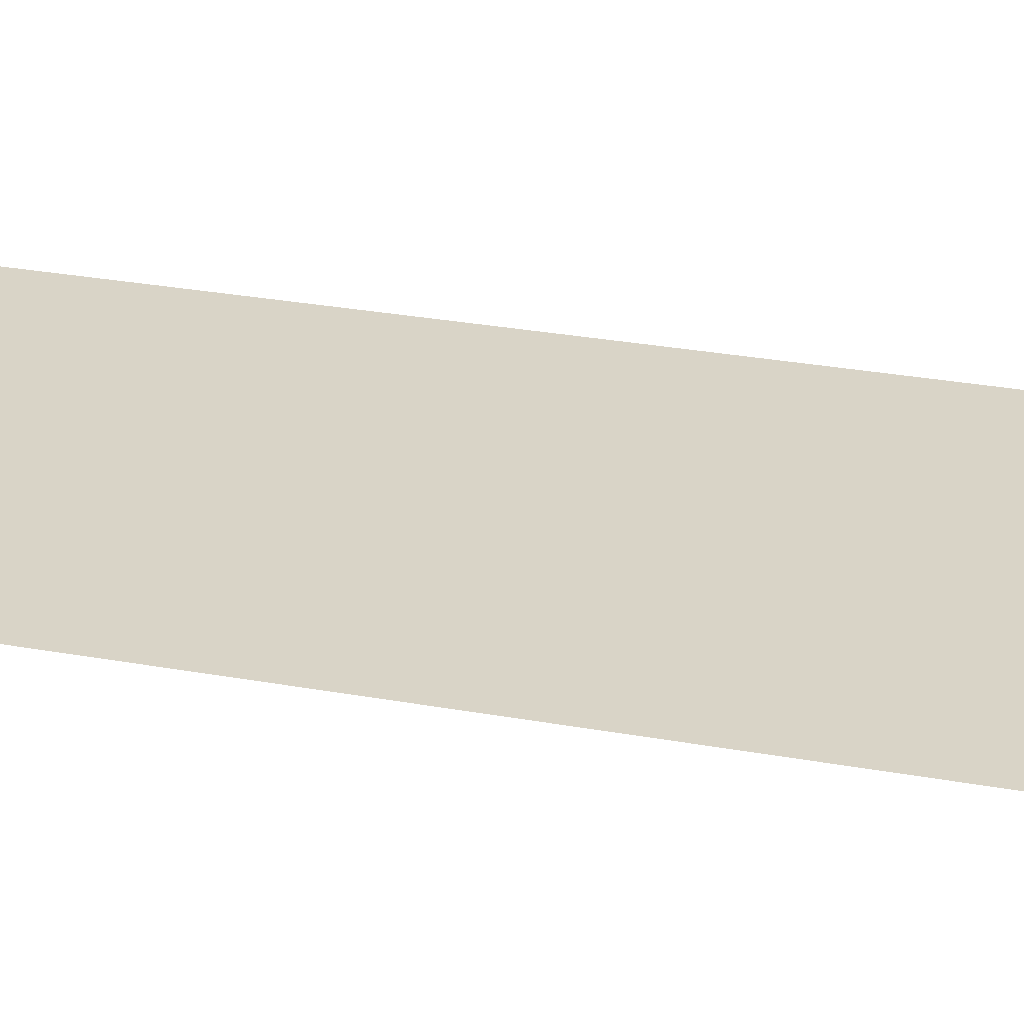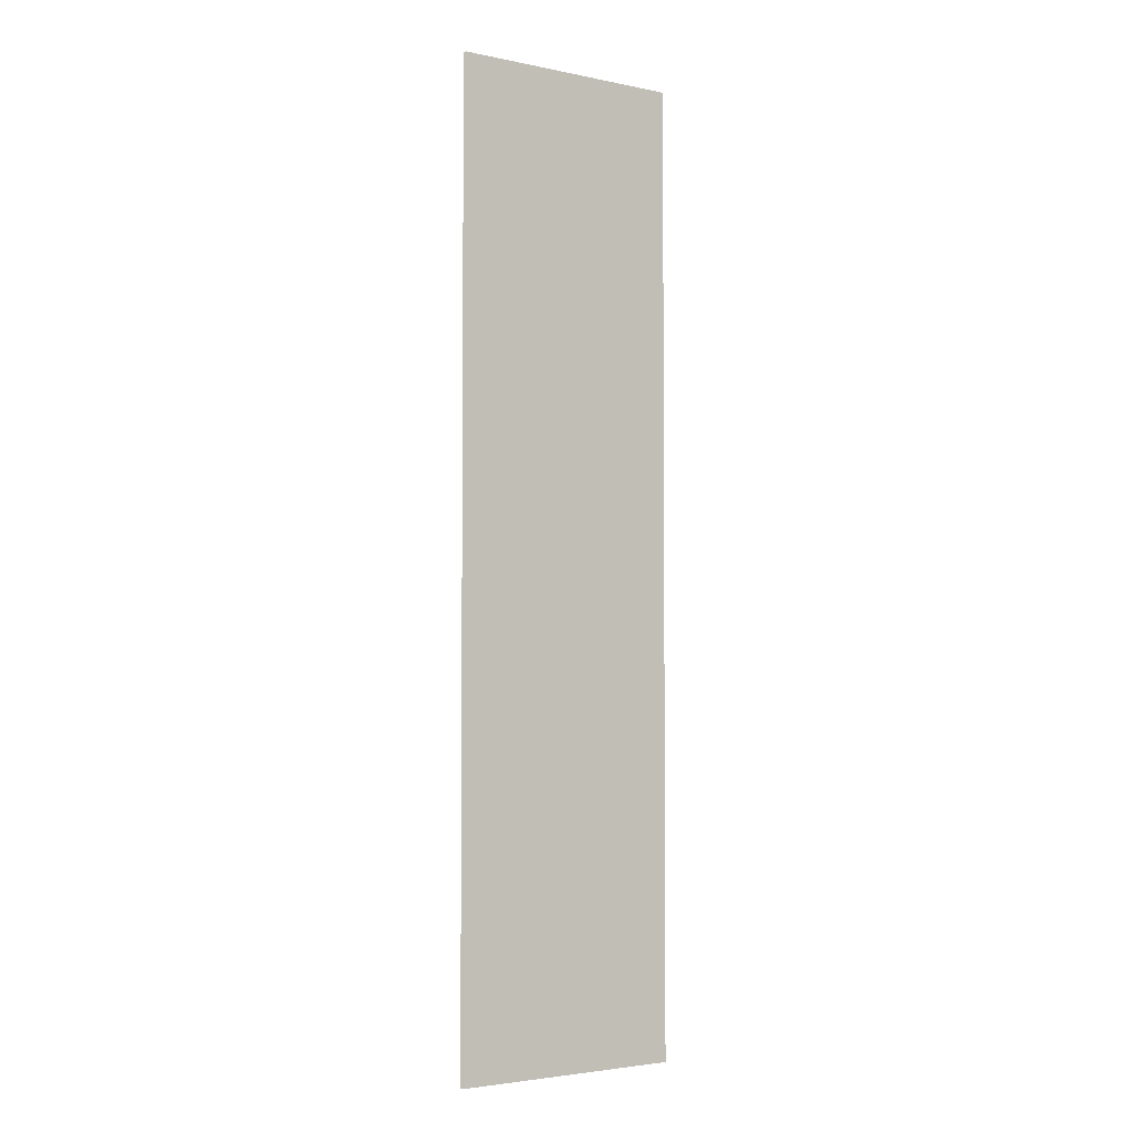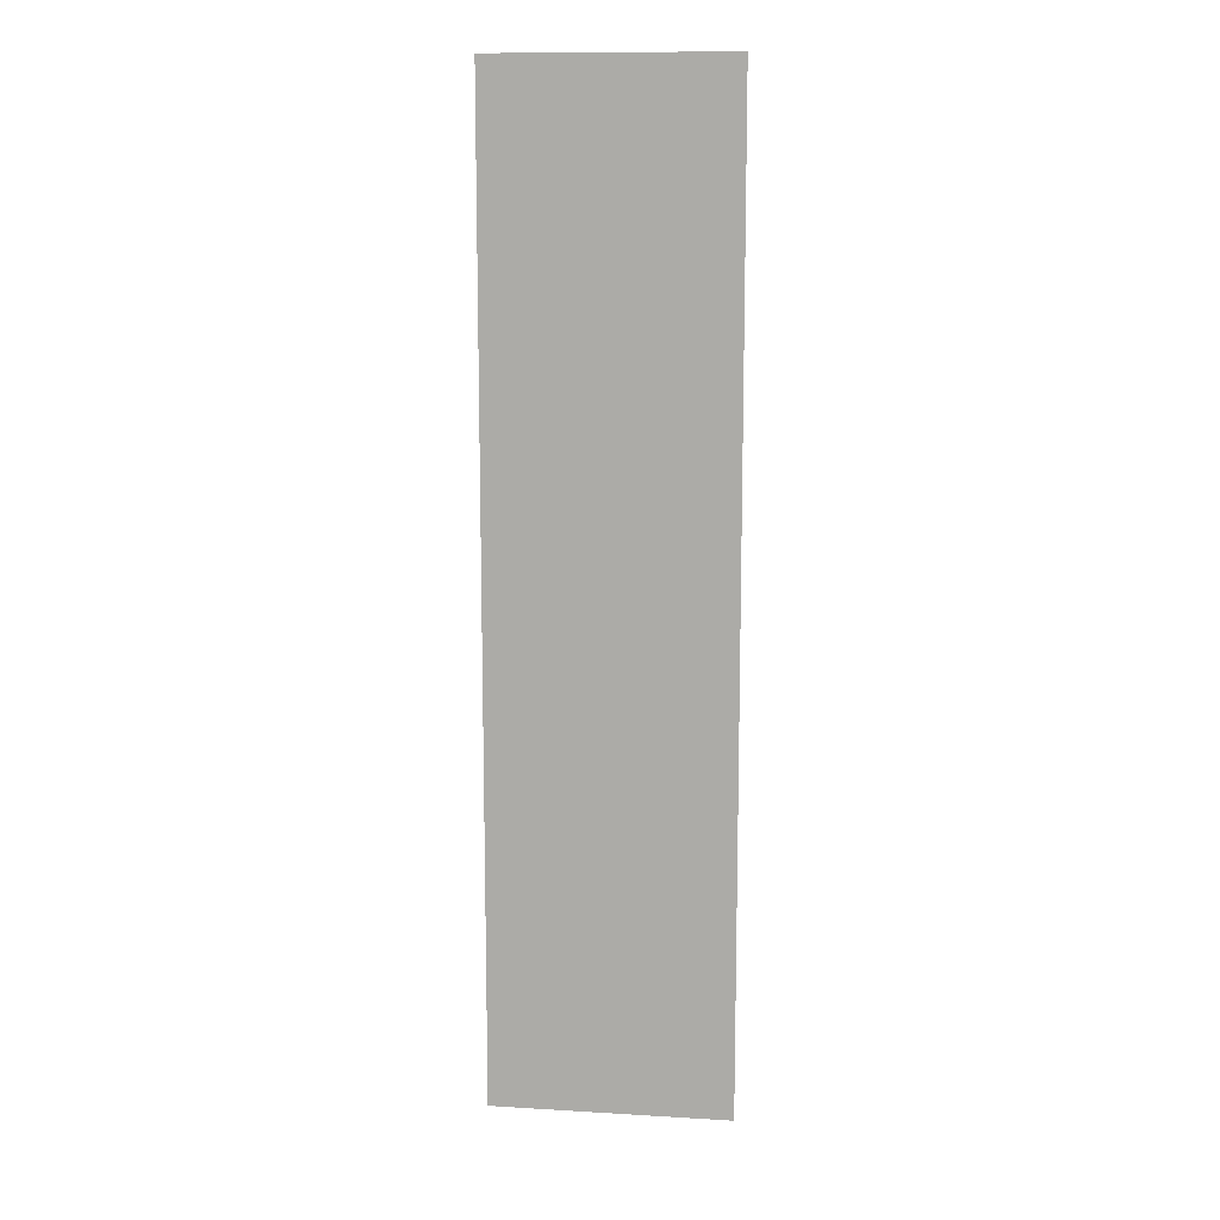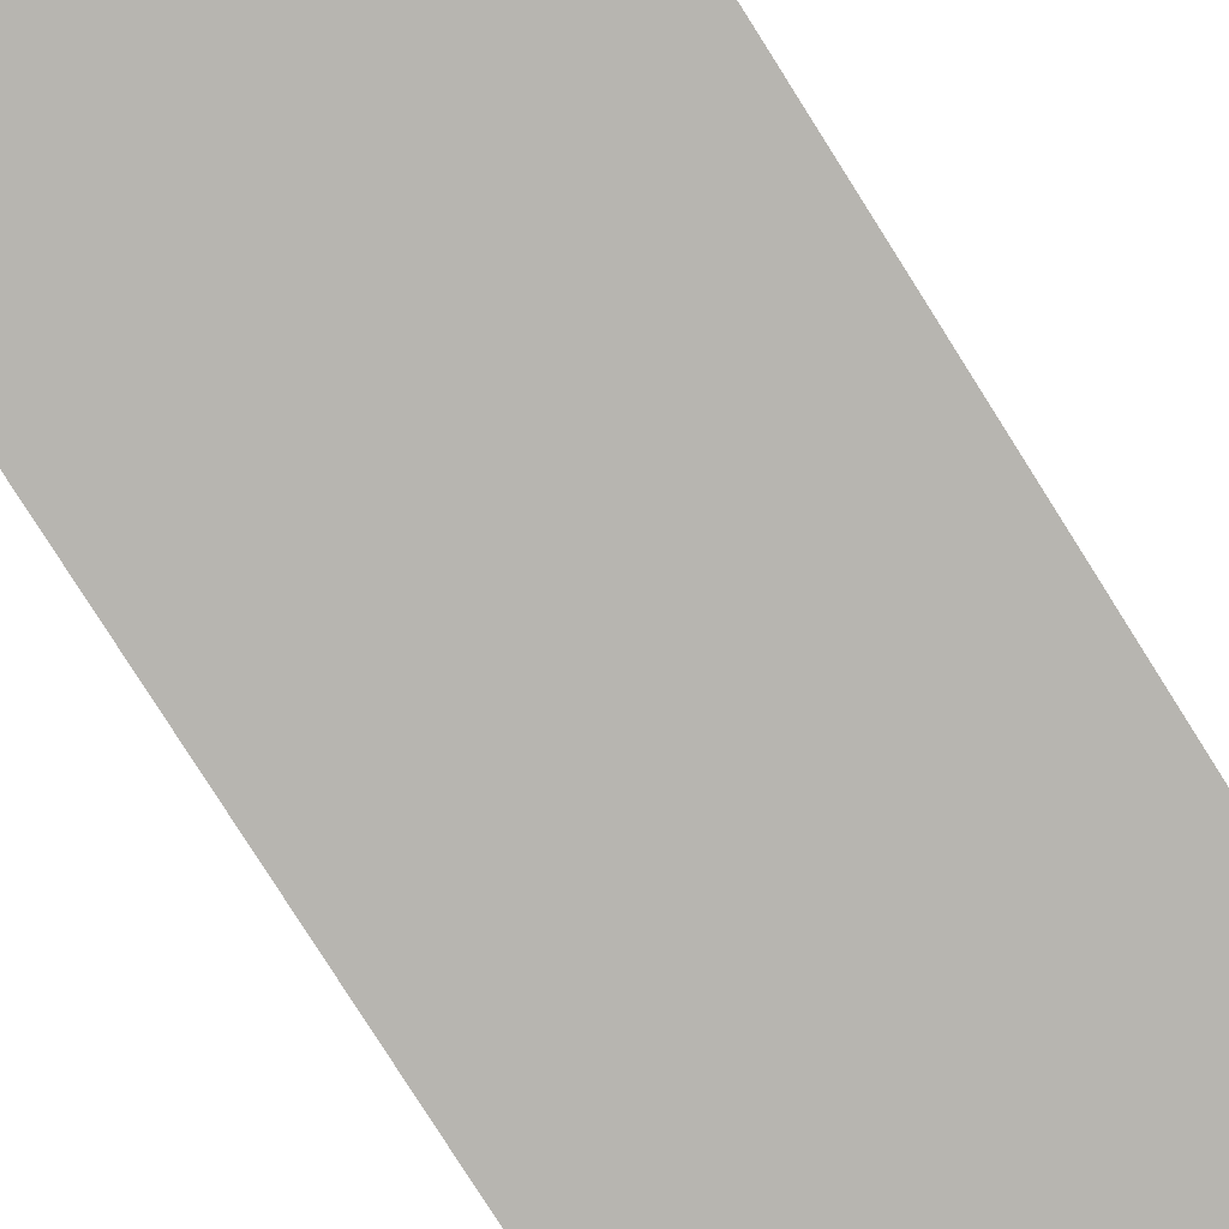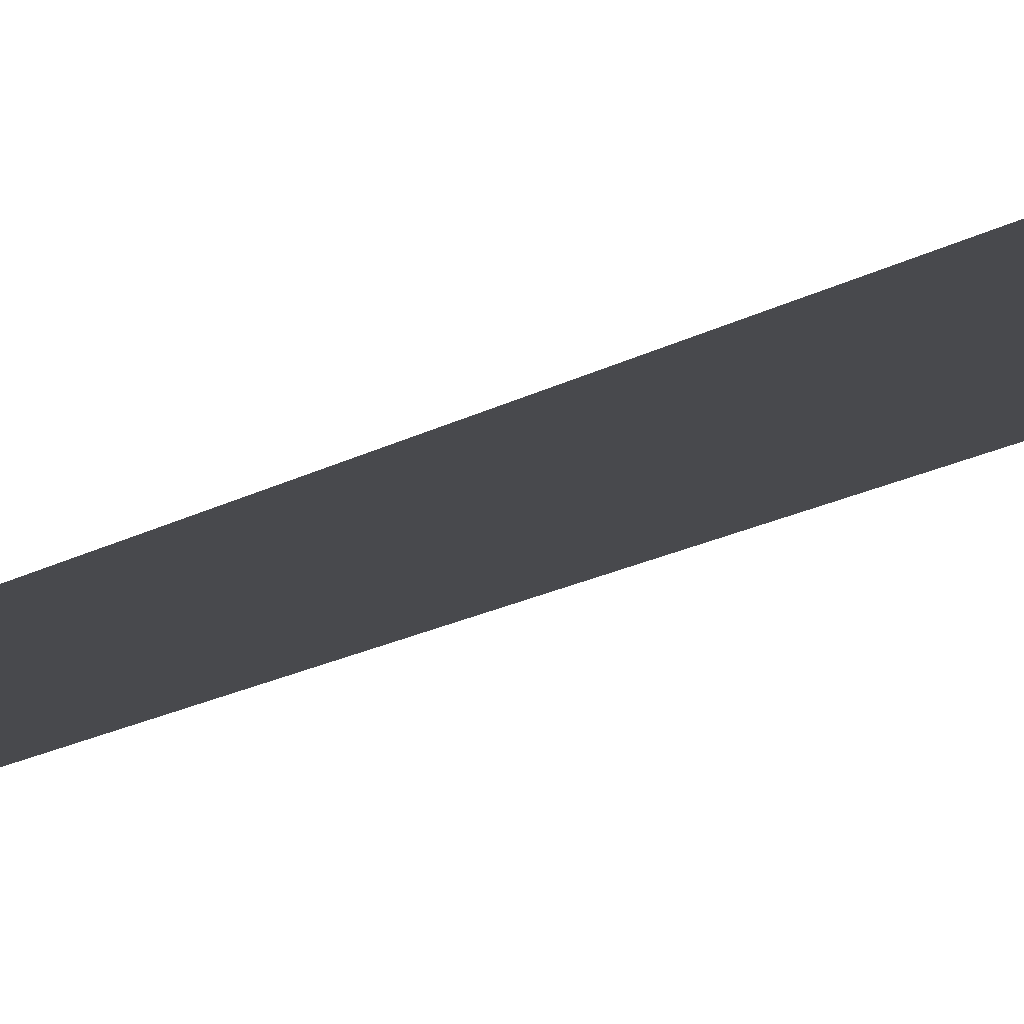
<metadata>
{"format":"obj","ext":"obj","renderer":"f3d","projection":"perspective","resolution":1024,"background":"white","views":[{"elev":20.5,"azim":110.6,"up":"+Y"},{"elev":-3.4,"azim":135.5,"up":"+Z"},{"elev":11.9,"azim":-2.0,"up":"+Z"},{"elev":-75.5,"azim":-148.1,"up":"+Y"},{"elev":-16.8,"azim":139.3,"up":"+Y"}]}
</metadata>
<code>
g Car_trails_13
v -2.486 1.095 -0.9425
v -2.486 1.095 -21.82
v 2.486 0.2177 -21.82
v 2.486 0.2177 -0.9425
v -2.486 1.039 -0.9425
v 2.486 0.1626 -0.9425
v 2.486 0.1626 -21.82
v -2.486 1.039 -21.82
g Car_trails_13_0
f 3 2 1
f 4 3 1
f 7 6 5
f 8 7 5

</code>
